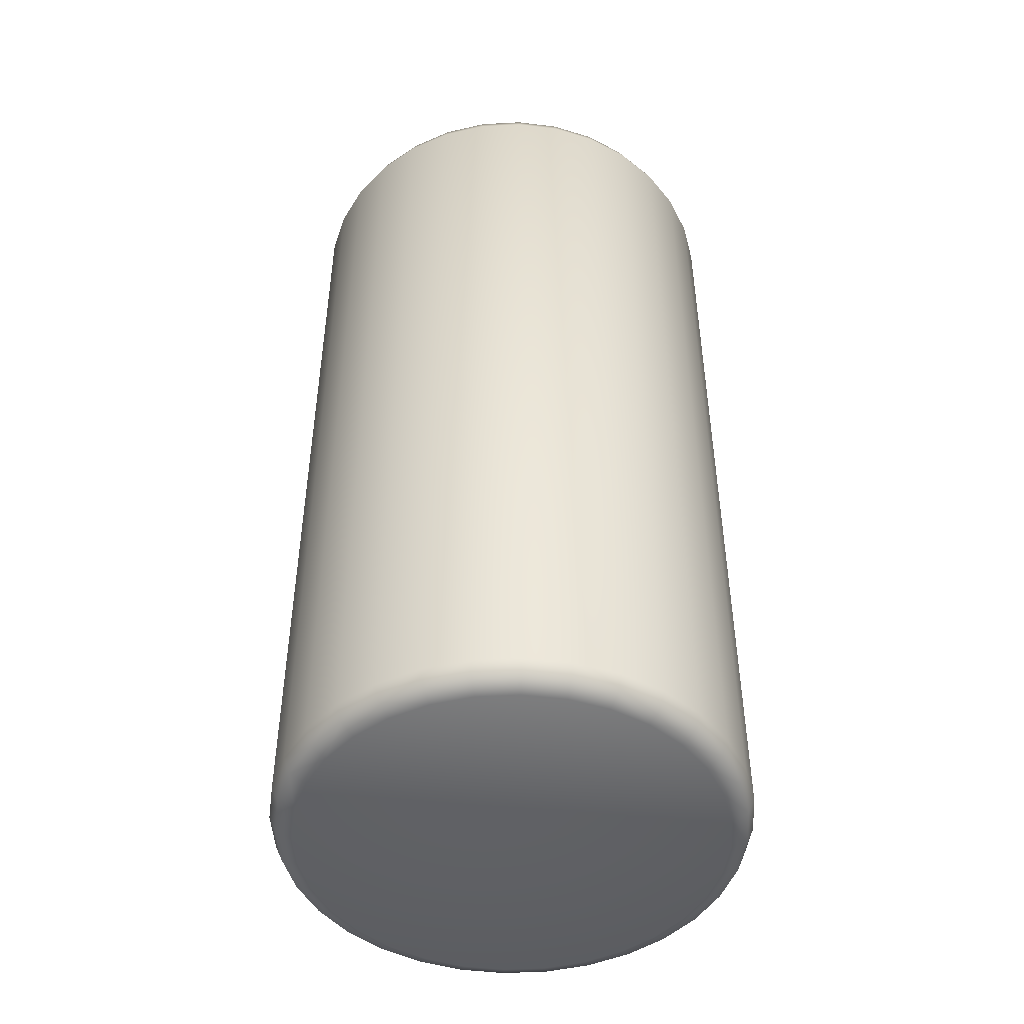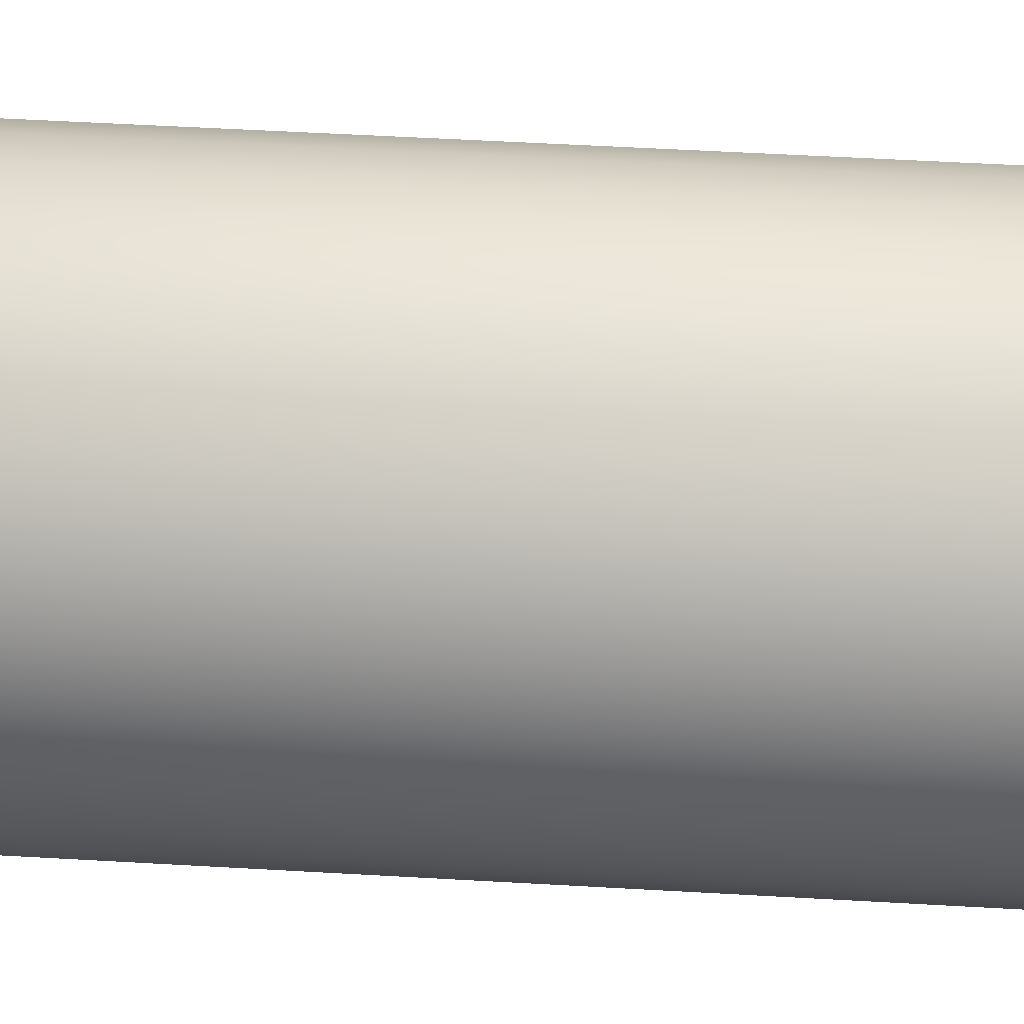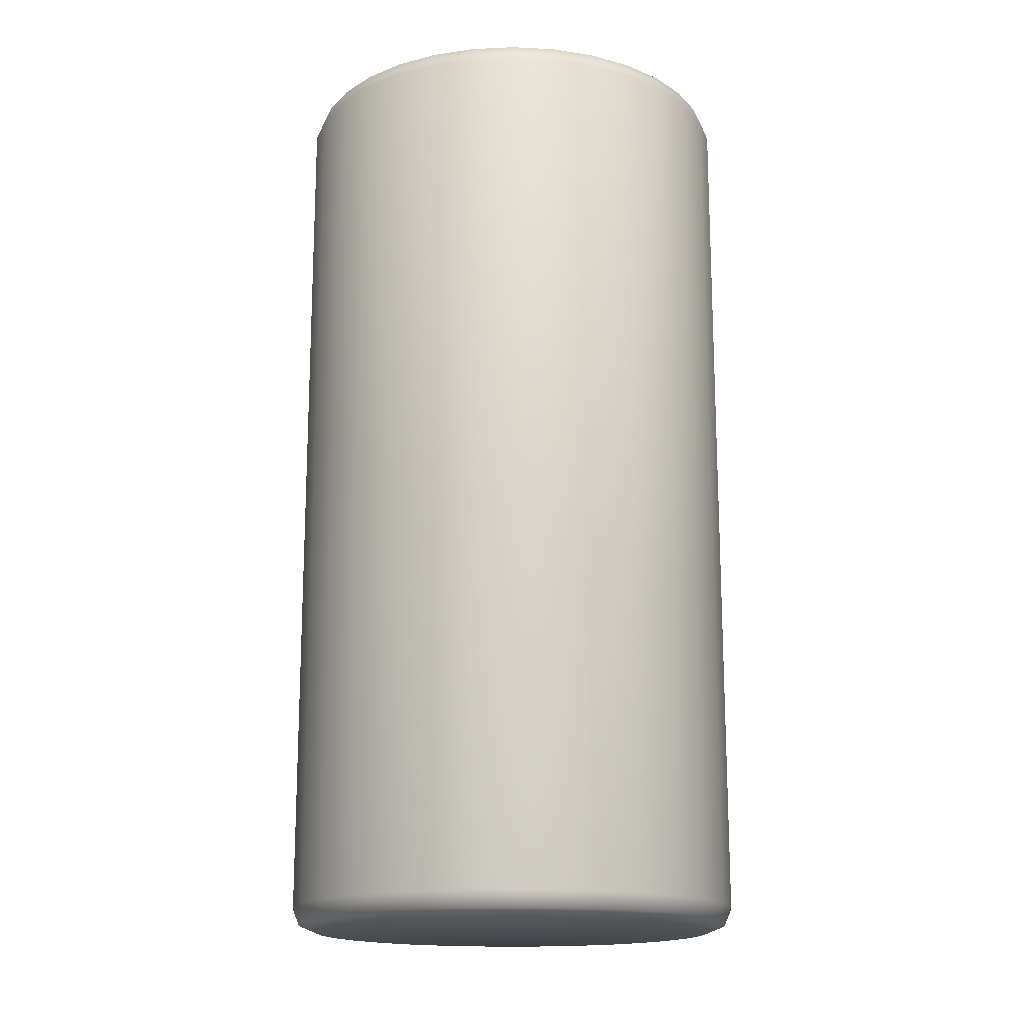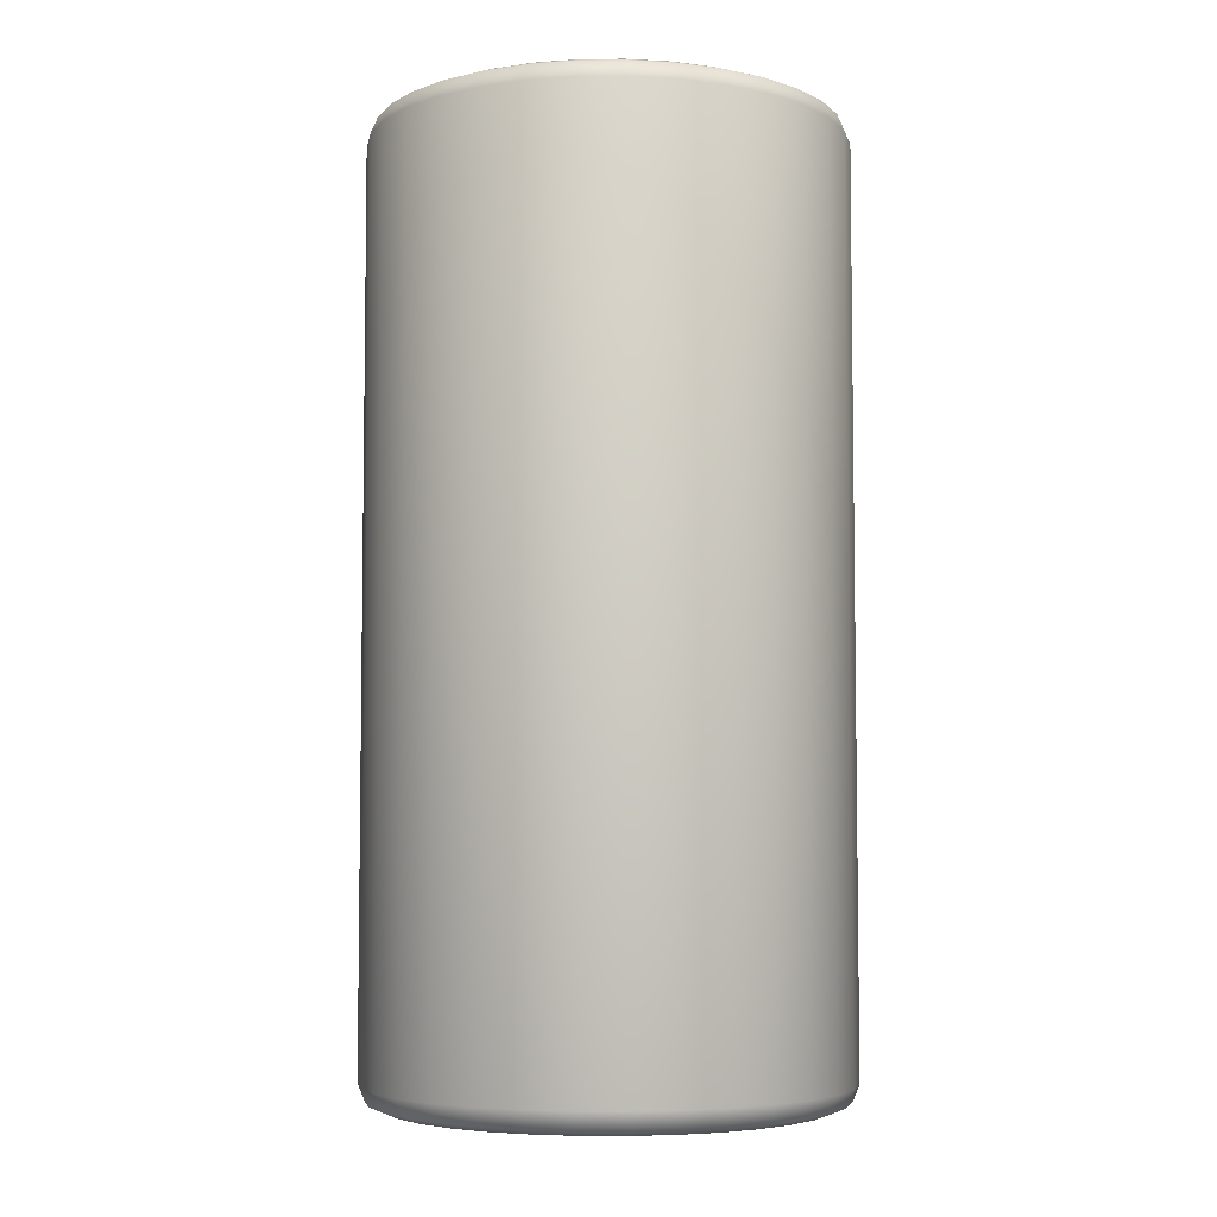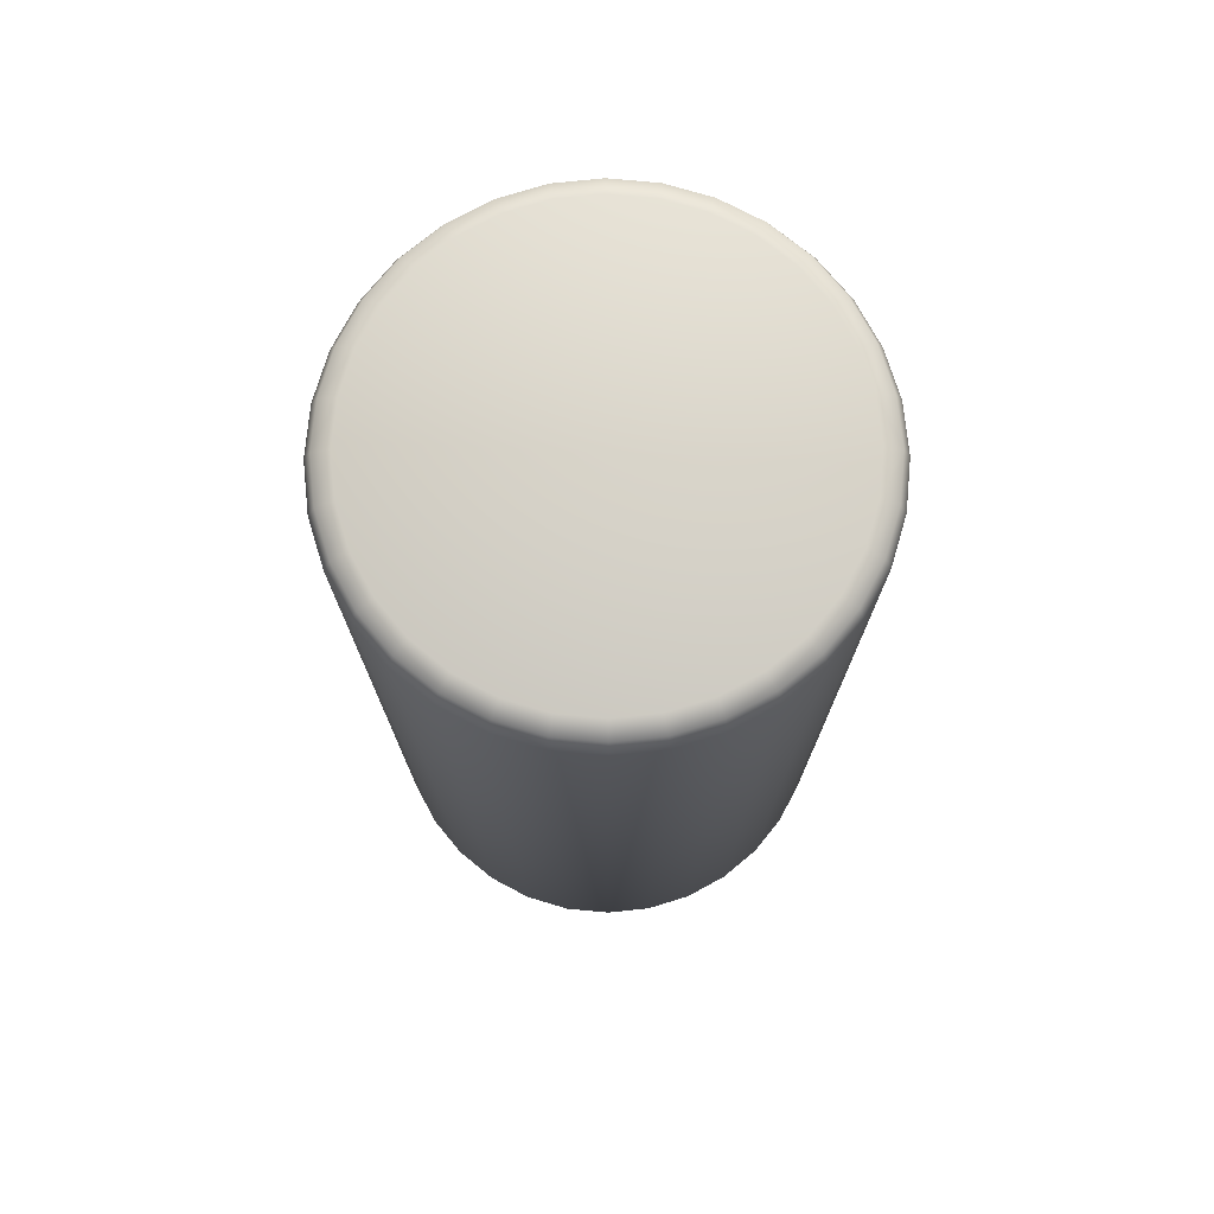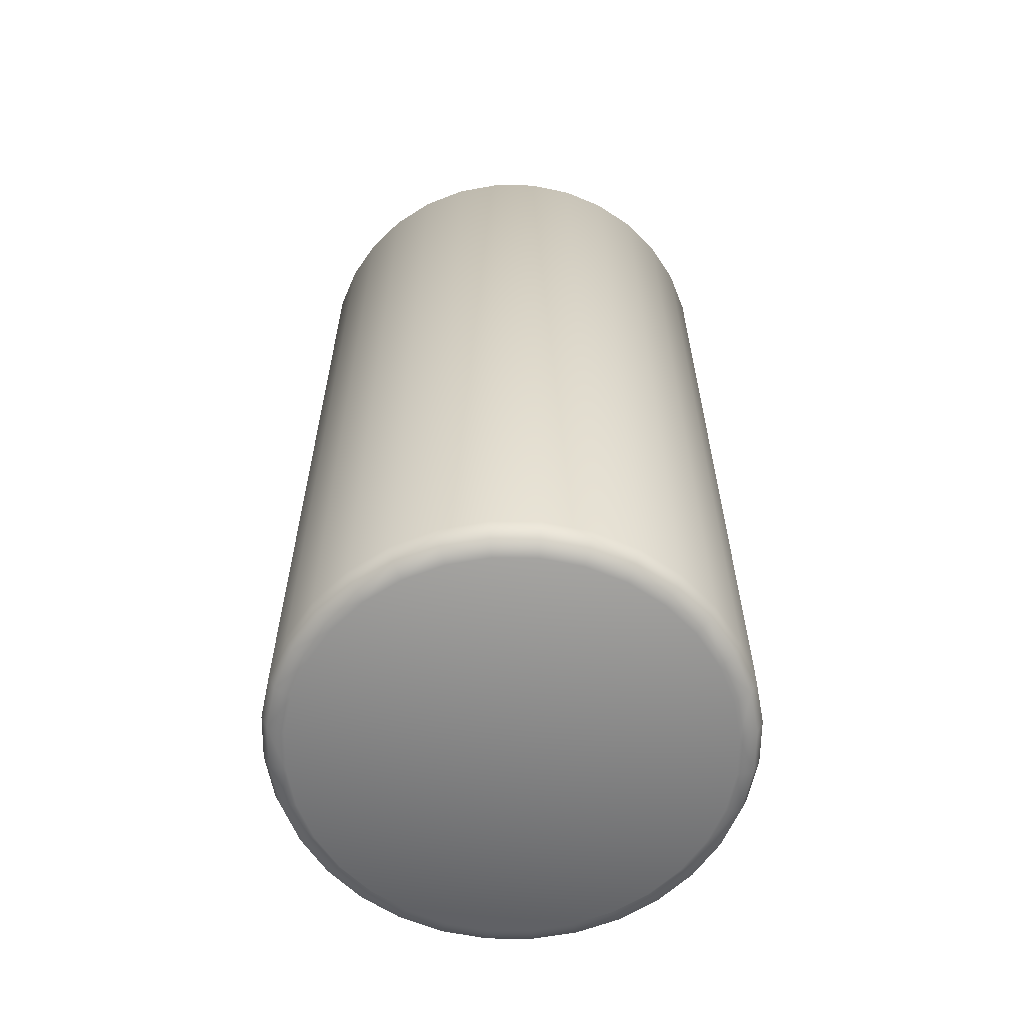
<metadata>
{"format":"obj","ext":"obj","renderer":"f3d","projection":"perspective","resolution":1024,"background":"white","views":[{"elev":-47.4,"azim":-103.4,"up":"+Y"},{"elev":56.4,"azim":93.4,"up":"+Z"},{"elev":-16.5,"azim":-22.8,"up":"+Y"},{"elev":-5.4,"azim":85.9,"up":"+Y"},{"elev":75.0,"azim":44.7,"up":"+Y"},{"elev":-61.4,"azim":-62.6,"up":"+Y"}]}
</metadata>
<code>
o Cylinder
v 0 -2 0
v 0 2 0
v 0 -2 -0.8996
v 0 -1.9 -1
v 0 -1.971 -0.9706
v 0 1.9 -1
v 0 2 -0.8996
v 0 1.971 -0.9706
v 0.1951 -1.9 -0.9808
v 0.1755 -2 -0.8824
v 0.1894 -1.971 -0.952
v 0.1755 2 -0.8824
v 0.1951 1.9 -0.9808
v 0.1894 1.971 -0.952
v 0.3827 -1.9 -0.9239
v 0.3443 -2 -0.8312
v 0.3714 -1.971 -0.8967
v 0.3443 2 -0.8312
v 0.3827 1.9 -0.9239
v 0.3714 1.971 -0.8967
v 0.5556 -1.9 -0.8315
v 0.4998 -2 -0.748
v 0.5392 -1.971 -0.807
v 0.4998 2 -0.748
v 0.5556 1.9 -0.8315
v 0.5392 1.971 -0.807
v 0.7071 -1.9 -0.7071
v 0.6361 -2 -0.6361
v 0.6863 -1.971 -0.6863
v 0.6361 2 -0.6361
v 0.7071 1.9 -0.7071
v 0.6863 1.971 -0.6863
v 0.8315 -1.9 -0.5556
v 0.748 -2 -0.4998
v 0.807 -1.971 -0.5392
v 0.748 2 -0.4998
v 0.8315 1.9 -0.5556
v 0.807 1.971 -0.5392
v 0.9239 -1.9 -0.3827
v 0.8312 -2 -0.3443
v 0.8967 -1.971 -0.3714
v 0.8312 2 -0.3443
v 0.9239 1.9 -0.3827
v 0.8967 1.971 -0.3714
v 0.9808 -1.9 -0.1951
v 0.8824 -2 -0.1755
v 0.952 -1.971 -0.1894
v 0.8824 2 -0.1755
v 0.9808 1.9 -0.1951
v 0.952 1.971 -0.1894
v 1 -1.9 -0
v 0.8996 -2 -0
v 0.9706 -1.971 -0
v 0.8996 2 -0
v 1 1.9 -0
v 0.9706 1.971 -0
v 0.9808 -1.9 0.1951
v 0.8824 -2 0.1755
v 0.952 -1.971 0.1894
v 0.8824 2 0.1755
v 0.9808 1.9 0.1951
v 0.952 1.971 0.1894
v 0.9239 -1.9 0.3827
v 0.8312 -2 0.3443
v 0.8967 -1.971 0.3714
v 0.8312 2 0.3443
v 0.9239 1.9 0.3827
v 0.8967 1.971 0.3714
v 0.8315 -1.9 0.5556
v 0.748 -2 0.4998
v 0.807 -1.971 0.5392
v 0.748 2 0.4998
v 0.8315 1.9 0.5556
v 0.807 1.971 0.5392
v 0.7071 -1.9 0.7071
v 0.6361 -2 0.6361
v 0.6863 -1.971 0.6863
v 0.6361 2 0.6361
v 0.7071 1.9 0.7071
v 0.6863 1.971 0.6863
v 0.5556 -1.9 0.8315
v 0.4998 -2 0.748
v 0.5392 -1.971 0.807
v 0.4998 2 0.748
v 0.5556 1.9 0.8315
v 0.5392 1.971 0.807
v 0.3827 -1.9 0.9239
v 0.3443 -2 0.8312
v 0.3714 -1.971 0.8967
v 0.3443 2 0.8312
v 0.3827 1.9 0.9239
v 0.3714 1.971 0.8967
v 0.1951 -1.9 0.9808
v 0.1755 -2 0.8824
v 0.1894 -1.971 0.952
v 0.1755 2 0.8824
v 0.1951 1.9 0.9808
v 0.1894 1.971 0.952
v -0 -1.9 1
v -0 -2 0.8996
v -0 -1.971 0.9706
v -0 2 0.8996
v -0 1.9 1
v -0 1.971 0.9706
v -0.1951 -1.9 0.9808
v -0.1755 -2 0.8824
v -0.1894 -1.971 0.952
v -0.1755 2 0.8824
v -0.1951 1.9 0.9808
v -0.1894 1.971 0.952
v -0.3827 -1.9 0.9239
v -0.3443 -2 0.8312
v -0.3714 -1.971 0.8967
v -0.3443 2 0.8312
v -0.3827 1.9 0.9239
v -0.3714 1.971 0.8967
v -0.5556 -1.9 0.8315
v -0.4998 -2 0.748
v -0.5392 -1.971 0.807
v -0.4998 2 0.748
v -0.5556 1.9 0.8315
v -0.5392 1.971 0.807
v -0.7071 -1.9 0.7071
v -0.6361 -2 0.6361
v -0.6863 -1.971 0.6863
v -0.6361 2 0.6361
v -0.7071 1.9 0.7071
v -0.6863 1.971 0.6863
v -0.8315 -1.9 0.5556
v -0.748 -2 0.4998
v -0.807 -1.971 0.5392
v -0.748 2 0.4998
v -0.8315 1.9 0.5556
v -0.807 1.971 0.5392
v -0.9239 -1.9 0.3827
v -0.8312 -2 0.3443
v -0.8967 -1.971 0.3714
v -0.8312 2 0.3443
v -0.9239 1.9 0.3827
v -0.8967 1.971 0.3714
v -0.9808 -1.9 0.1951
v -0.8824 -2 0.1755
v -0.952 -1.971 0.1894
v -0.8824 2 0.1755
v -0.9808 1.9 0.1951
v -0.952 1.971 0.1894
v -1 -1.9 -1e-06
v -0.8996 -2 -1e-06
v -0.9706 -1.971 -1e-06
v -0.8996 2 -1e-06
v -1 1.9 -1e-06
v -0.9706 1.971 -1e-06
v -0.9808 -1.9 -0.1951
v -0.8824 -2 -0.1755
v -0.952 -1.971 -0.1894
v -0.8824 2 -0.1755
v -0.9808 1.9 -0.1951
v -0.952 1.971 -0.1894
v -0.9239 -1.9 -0.3827
v -0.8312 -2 -0.3443
v -0.8967 -1.971 -0.3714
v -0.8312 2 -0.3443
v -0.9239 1.9 -0.3827
v -0.8967 1.971 -0.3714
v -0.8315 -1.9 -0.5556
v -0.748 -2 -0.4998
v -0.807 -1.971 -0.5392
v -0.748 2 -0.4998
v -0.8315 1.9 -0.5556
v -0.807 1.971 -0.5392
v -0.7071 -1.9 -0.7071
v -0.6361 -2 -0.6361
v -0.6863 -1.971 -0.6863
v -0.6361 2 -0.6361
v -0.7071 1.9 -0.7071
v -0.6863 1.971 -0.6863
v -0.5556 -1.9 -0.8315
v -0.4998 -2 -0.748
v -0.5392 -1.971 -0.807
v -0.4998 2 -0.748
v -0.5556 1.9 -0.8315
v -0.5392 1.971 -0.807
v -0.3827 -1.9 -0.9239
v -0.3443 -2 -0.8312
v -0.3714 -1.971 -0.8967
v -0.3443 2 -0.8312
v -0.3827 1.9 -0.9239
v -0.3714 1.971 -0.8967
v -0.1951 -1.9 -0.9808
v -0.1755 -2 -0.8824
v -0.1894 -1.971 -0.952
v -0.1755 2 -0.8824
v -0.1951 1.9 -0.9808
v -0.1894 1.971 -0.952
f 6 9 4
f 1 10 16
f 193 4 189
f 13 15 9
f 1 16 22
f 2 18 12
f 19 21 15
f 1 22 28
f 2 24 18
f 25 27 21
f 1 28 34
f 2 30 24
f 31 33 27
f 1 34 40
f 2 36 30
f 37 39 33
f 1 40 46
f 2 42 36
f 43 45 39
f 1 46 52
f 2 48 42
f 49 51 45
f 1 52 58
f 2 54 48
f 55 57 51
f 1 58 64
f 2 60 54
f 61 63 57
f 1 64 70
f 2 66 60
f 67 69 63
f 1 70 76
f 2 72 66
f 73 75 69
f 1 76 82
f 2 78 72
f 79 81 75
f 1 82 88
f 2 84 78
f 85 87 81
f 1 88 94
f 2 90 84
f 91 93 87
f 1 94 100
f 2 96 90
f 97 99 93
f 1 100 106
f 2 102 96
f 103 105 99
f 1 106 112
f 2 108 102
f 109 111 105
f 1 112 118
f 2 114 108
f 115 117 111
f 1 118 124
f 2 120 114
f 121 123 117
f 1 124 130
f 2 126 120
f 127 129 123
f 1 130 136
f 2 132 126
f 133 135 129
f 1 136 142
f 2 138 132
f 139 141 135
f 1 142 148
f 2 144 138
f 145 147 141
f 1 148 154
f 2 150 144
f 151 153 147
f 1 154 160
f 2 156 150
f 157 159 153
f 1 160 166
f 2 162 156
f 163 165 159
f 1 166 172
f 2 168 162
f 169 171 165
f 1 172 178
f 2 174 168
f 175 177 171
f 1 178 184
f 2 180 174
f 181 183 177
f 1 184 190
f 2 186 180
f 187 189 183
f 2 192 186
f 1 3 10
f 2 12 7
f 2 7 192
f 9 5 4
f 11 3 5
f 13 8 14
f 8 12 14
f 15 11 9
f 17 10 11
f 19 14 20
f 14 18 20
f 21 17 15
f 17 22 16
f 25 20 26
f 20 24 26
f 27 23 21
f 23 28 22
f 25 32 31
f 32 24 30
f 33 29 27
f 29 34 28
f 37 32 38
f 32 36 38
f 39 35 33
f 35 40 34
f 43 38 44
f 38 42 44
f 45 41 39
f 41 46 40
f 43 50 49
f 44 48 50
f 51 47 45
f 47 52 46
f 49 56 55
f 50 54 56
f 57 53 51
f 59 52 53
f 55 62 61
f 62 54 60
f 63 59 57
f 59 64 58
f 67 62 68
f 62 66 68
f 63 71 65
f 71 64 65
f 67 74 73
f 74 66 72
f 69 77 71
f 77 70 71
f 73 80 79
f 80 72 78
f 81 77 75
f 77 82 76
f 85 80 86
f 80 84 86
f 81 89 83
f 83 88 82
f 85 92 91
f 86 90 92
f 87 95 89
f 95 88 89
f 91 98 97
f 98 90 96
f 93 101 95
f 95 100 94
f 97 104 103
f 98 102 104
f 105 101 99
f 107 100 101
f 103 110 109
f 110 102 108
f 105 113 107
f 107 112 106
f 109 116 115
f 110 114 116
f 117 113 111
f 113 118 112
f 115 122 121
f 116 120 122
f 123 119 117
f 119 124 118
f 127 122 128
f 122 126 128
f 129 125 123
f 125 130 124
f 133 128 134
f 128 132 134
f 129 137 131
f 131 136 130
f 133 140 139
f 134 138 140
f 141 137 135
f 143 136 137
f 145 140 146
f 146 138 144
f 147 143 141
f 143 148 142
f 145 152 151
f 146 150 152
f 147 155 149
f 149 154 148
f 151 158 157
f 152 156 158
f 159 155 153
f 161 154 155
f 163 158 164
f 164 156 162
f 159 167 161
f 167 160 161
f 163 170 169
f 170 162 168
f 165 173 167
f 173 166 167
f 175 170 176
f 170 174 176
f 171 179 173
f 179 172 173
f 181 176 182
f 182 174 180
f 177 185 179
f 179 184 178
f 181 188 187
f 188 180 186
f 189 185 183
f 191 184 185
f 187 194 193
f 194 186 192
f 189 5 191
f 191 3 190
f 193 8 6
f 194 7 8
f 1 190 3
f 6 13 9
f 193 6 4
f 13 19 15
f 19 25 21
f 25 31 27
f 31 37 33
f 37 43 39
f 43 49 45
f 49 55 51
f 55 61 57
f 61 67 63
f 67 73 69
f 73 79 75
f 79 85 81
f 85 91 87
f 91 97 93
f 97 103 99
f 103 109 105
f 109 115 111
f 115 121 117
f 121 127 123
f 127 133 129
f 133 139 135
f 139 145 141
f 145 151 147
f 151 157 153
f 157 163 159
f 163 169 165
f 169 175 171
f 175 181 177
f 181 187 183
f 187 193 189
f 9 11 5
f 11 10 3
f 13 6 8
f 8 7 12
f 15 17 11
f 17 16 10
f 19 13 14
f 14 12 18
f 21 23 17
f 17 23 22
f 25 19 20
f 20 18 24
f 27 29 23
f 23 29 28
f 25 26 32
f 32 26 24
f 33 35 29
f 29 35 34
f 37 31 32
f 32 30 36
f 39 41 35
f 35 41 40
f 43 37 38
f 38 36 42
f 45 47 41
f 41 47 46
f 43 44 50
f 44 42 48
f 51 53 47
f 47 53 52
f 49 50 56
f 50 48 54
f 57 59 53
f 59 58 52
f 55 56 62
f 62 56 54
f 63 65 59
f 59 65 64
f 67 61 62
f 62 60 66
f 63 69 71
f 71 70 64
f 67 68 74
f 74 68 66
f 69 75 77
f 77 76 70
f 73 74 80
f 80 74 72
f 81 83 77
f 77 83 82
f 85 79 80
f 80 78 84
f 81 87 89
f 83 89 88
f 85 86 92
f 86 84 90
f 87 93 95
f 95 94 88
f 91 92 98
f 98 92 90
f 93 99 101
f 95 101 100
f 97 98 104
f 98 96 102
f 105 107 101
f 107 106 100
f 103 104 110
f 110 104 102
f 105 111 113
f 107 113 112
f 109 110 116
f 110 108 114
f 117 119 113
f 113 119 118
f 115 116 122
f 116 114 120
f 123 125 119
f 119 125 124
f 127 121 122
f 122 120 126
f 129 131 125
f 125 131 130
f 133 127 128
f 128 126 132
f 129 135 137
f 131 137 136
f 133 134 140
f 134 132 138
f 141 143 137
f 143 142 136
f 145 139 140
f 146 140 138
f 147 149 143
f 143 149 148
f 145 146 152
f 146 144 150
f 147 153 155
f 149 155 154
f 151 152 158
f 152 150 156
f 159 161 155
f 161 160 154
f 163 157 158
f 164 158 156
f 159 165 167
f 167 166 160
f 163 164 170
f 170 164 162
f 165 171 173
f 173 172 166
f 175 169 170
f 170 168 174
f 171 177 179
f 179 178 172
f 181 175 176
f 182 176 174
f 177 183 185
f 179 185 184
f 181 182 188
f 188 182 180
f 189 191 185
f 191 190 184
f 187 188 194
f 194 188 186
f 189 4 5
f 191 5 3
f 193 194 8
f 194 192 7

</code>
